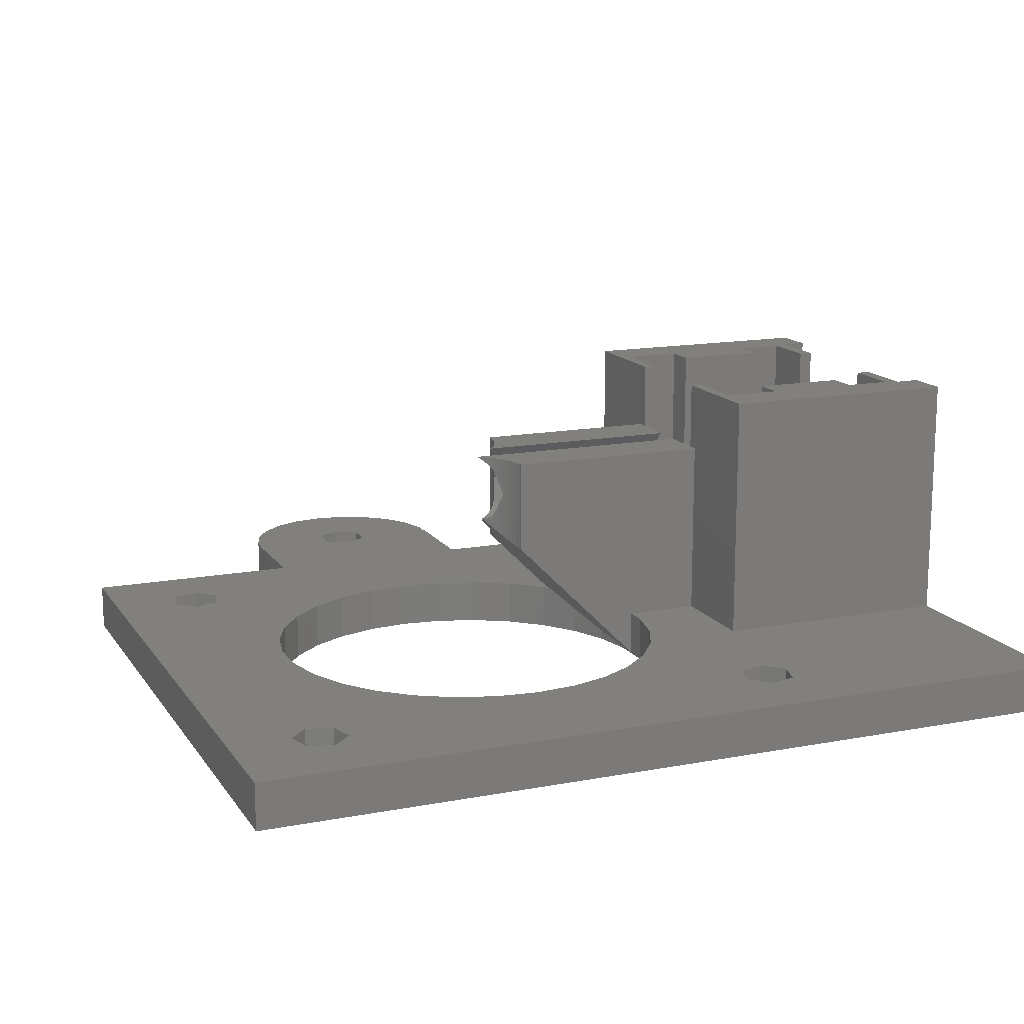
<metadata>
{"format":"stl","ext":"stl","renderer":"f3d","projection":"perspective","resolution":1024,"background":"white","views":[{"elev":14.6,"azim":-112.3,"up":"+Z"}]}
</metadata>
<code>
# stl→obj: 434 verts, 892 faces
v -21.21 -33.78 0
v -21.21 -7 3
v -21.21 -7 0
v -21.21 -33.78 3
v -21.21 7 0
v -21.21 21.21 3
v -21.21 21.21 0
v -21.21 7 3
v -11.88 5.288 3
v -12.72 2.703 3
v -13 0 3
v -14.23 -14.23 3
v -13.77 -15.92 3
v -15.92 13.77 3
v -17.15 15.01 3
v -15.92 -13.77 3
v 8.699 -9.661 3
v 9.15 -10 3
v 10.52 -7.641 3
v 8.232 -10 3
v 15.01 -17.15 3
v 15.65 -17.79 3
v 16.7 -16.7 3
v 15.92 -13.77 3
v 11.88 -5.288 3
v 14.23 -14.23 3
v 9.15 -17.79 3
v 13.77 -15.92 3
v 21.21 7 3
v 13 0 3
v 26.46 0 3
v 12.72 -2.703 3
v 21.21 -7 3
v 10.52 7.641 3
v 15.92 13.77 3
v 14.23 14.23 3
v 17.15 -15.01 3
v 6.5 11.26 3
v 13.77 15.92 3
v 17.15 15.01 3
v 21.21 21.21 3
v 12.72 2.703 3
v 21.21 -19.79 3
v 16.7 16.7 3
v 15.01 17.15 3
v 11.88 5.288 3
v 8.699 9.661 3
v 1.359 12.93 3
v 4.017 12.36 3
v -15.01 17.15 3
v -1.359 12.93 3
v -10.52 7.641 3
v -14.23 14.23 3
v -8.699 9.661 3
v -6.5 11.26 3
v -13.77 15.92 3
v -4.017 12.36 3
v -16.7 16.7 3
v 23.21 -19.79 3
v 21.35 -27.52 3
v 23.21 -33.78 3
v 20.48 -26 3
v 20.48 -29.03 3
v 18.73 -29.03 3
v 18.73 -26 3
v 17.85 -27.52 3
v 15.65 -33.78 3
v -1.359 -12.93 3
v 0.15 -17.79 3
v 0.15 -12.93 3
v -6.35 -17.79 3
v -4.017 -12.36 3
v -6.5 -11.26 3
v -8.699 -9.661 3
v -10.52 -7.641 3
v -11.88 -5.288 3
v -12.72 -2.703 3
v -15.01 -17.15 3
v -6.35 -33.78 3
v -16.7 -16.7 3
v -17.15 -15.01 3
v 27.71 6.929 3
v 27.71 7 3
v 27.34 1.516 3
v 29.96 0 3
v 34.72 0 3
v 34.43 1.972 3
v 33.6 3.784 3
v 34.43 -1.972 3
v 29.09 1.516 3
v 32.3 5.29 3
v 33.6 -3.784 3
v 30.62 6.367 3
v 29.09 -1.516 3
v 32.3 -5.29 3
v 28.71 6.929 3
v 30.62 -6.367 3
v 28.71 -6.929 3
v 27.71 -6.929 3
v 27.34 -1.516 3
v 27.71 -7 3
v 21.21 21.21 0
v 21.21 7 0
v 21.21 -7 0
v 21.21 -19.79 0
v -11.88 -5.288 0
v -12.72 -2.703 0
v -13 0 0
v -14.23 14.23 0
v -13.77 15.92 0
v -15.92 -13.77 0
v -17.15 -15.01 0
v -15.92 13.77 0
v 13 0 0
v 26.46 0 0
v 12.72 2.703 0
v 10.52 -7.641 0
v 15.92 -13.77 0
v 14.23 -14.23 0
v 11.88 5.288 0
v 6.5 -11.26 0
v 13.77 -15.92 0
v 15.92 13.77 0
v 17.15 15.01 0
v 23.21 -33.78 0
v 21.35 -27.52 0
v 23.21 -19.79 0
v 20.48 -29.03 0
v 18.73 -29.03 0
v 16.7 -16.7 0
v 17.15 -15.01 0
v 18.73 -26 0
v 15.01 -17.15 0
v 17.85 -27.52 0
v 11.88 -5.288 0
v 12.72 -2.703 0
v 1.359 -12.93 0
v 8.699 -9.661 0
v 4.017 -12.36 0
v -1.359 -12.93 0
v -15.01 -17.15 0
v -4.017 -12.36 0
v -13.77 -15.92 0
v -6.5 -11.26 0
v -10.52 -7.641 0
v -14.23 -14.23 0
v -8.699 -9.661 0
v -16.7 -16.7 0
v 20.48 -26 0
v 16.7 16.7 0
v 15.01 17.15 0
v 10.52 7.641 0
v 14.23 14.23 0
v 8.699 9.661 0
v 6.5 11.26 0
v 13.77 15.92 0
v 4.017 12.36 0
v 1.359 12.93 0
v -15.01 17.15 0
v -1.359 12.93 0
v -4.017 12.36 0
v -12.72 2.703 0
v -11.88 5.288 0
v -10.52 7.641 0
v -8.699 9.661 0
v -6.5 11.26 0
v -17.15 15.01 0
v -16.7 16.7 0
v 27.71 -6.929 0
v 27.71 -7 0
v 27.34 -1.516 0
v 29.96 0 0
v 34.72 0 0
v 34.43 -1.972 0
v 33.6 -3.784 0
v 34.43 1.972 0
v 29.09 -1.516 0
v 32.3 -5.29 0
v 33.6 3.784 0
v 30.62 -6.367 0
v 29.09 1.516 0
v 32.3 5.29 0
v 28.71 -6.929 0
v 30.62 6.367 0
v 28.71 6.929 0
v 27.71 6.929 0
v 27.34 1.516 0
v 27.71 7 0
v -6.35 -33.78 19.34
v -3.6 -33.78 12.35
v -3.6 -33.78 19.34
v 3.656 -33.78 4.155
v 1.725 -33.78 4.631
v -0.03653 -33.78 5.555
v -1.525 -33.78 6.874
v -2.655 -33.78 8.511
v -3.36 -33.78 10.37
v 12.9 -33.78 12.35
v 15.65 -33.78 19.34
v 12.9 -33.78 19.34
v 12.66 -33.78 10.37
v 11.96 -33.78 8.511
v 10.83 -33.78 6.874
v 9.337 -33.78 5.555
v 7.575 -33.78 4.631
v 5.644 -33.78 4.155
v 1.359 -12.93 0.07122
v 0.15 -12.93 0.07122
v 4.017 -12.36 0.6363
v 6.5 -11.26 1.742
v 6.418 -17.79 14.11
v 7.15 -5.058 12.35
v 7.15 -17.79 12.35
v 7.063 -5.024 12.56
v 6.55 -4.763 13.79
v 6.418 -4.677 14.11
v 2.882 -17.79 14.11
v 2.877 -3.196 14.1
v 2.882 -3.191 14.11
v 2.527 -3.479 13.26
v 2.15 -3.724 12.35
v 2.15 -17.79 12.35
v 4.65 -17.79 9.845
v 6.418 -4.677 10.58
v 6.067 -4.45 10.43
v 5.62 -4.087 10.25
v 5.213 -3.68 10.08
v 4.65 -3.155 9.845
v 4.85 -3.233 9.928
v 4.768 -3.106 9.894
v 6.418 -17.79 10.58
v 2.882 -17.79 10.58
v 2.527 -3.479 11.43
v 2.877 -3.196 10.59
v 2.882 -3.191 10.58
v 3.196 -2.877 10.45
v 3.392 -2.634 10.37
v 6.55 -4.763 10.9
v 7.063 -5.024 12.13
v 5.686 -17.79 14.85
v 6.067 -4.45 14.46
v 5.686 -4.141 14.85
v 3.614 -17.79 14.85
v 3.479 -2.527 14.71
v 3.614 -2.319 14.85
v 3.196 -2.877 14.43
v 0.15 -4.292 8.708
v 0.15 -17.79 14.85
v 0.15 -4.292 14.85
v 3.479 -2.527 14.85
v 3.196 -2.877 14.85
v 2.877 -3.196 14.85
v 2.527 -3.479 14.85
v 2.15 -3.724 14.85
v 1.749 -3.928 14.85
v 1.329 -4.09 14.85
v 0.894 -4.206 14.85
v 0.85 -17.79 14.85
v 0.4495 -4.276 14.85
v 8.45 -17.79 14.85
v 9.15 -5.492 14.85
v 8.725 -5.47 14.85
v 9.15 -17.79 14.85
v 8.156 -5.38 14.85
v 7.6 -5.231 14.85
v 7.063 -5.024 14.85
v 6.55 -4.763 14.85
v 6.067 -4.45 14.85
v 9.15 -5.492 7.508
v 15.65 -17.79 19.34
v 8.45 -17.79 19.34
v 0.85 -17.79 19.34
v -6.35 -17.79 19.34
v 0.85 -17.79 12.35
v 1.359 -17.79 10.45
v 2.75 -17.79 9.054
v 8.45 -17.79 12.35
v 7.941 -17.79 10.45
v 6.55 -17.79 9.054
v 4.65 -17.79 8.545
v 4.85 -3.233 9.767
v 5.213 -3.68 9.32
v 2.877 -3.196 9.804
v 2.527 -3.479 9.521
v 5.62 -4.087 8.913
v 2.15 -3.724 9.276
v 1.749 -3.928 9.072
v 6.067 -4.45 8.55
v 1.329 -4.09 8.91
v 0.894 -4.206 8.794
v 6.55 -4.763 8.237
v 7.063 -5.024 7.976
v 7.6 -5.231 7.769
v 8.156 -5.38 7.62
v 8.725 -5.47 7.53
v 0.4495 -4.276 8.724
v 3.196 -2.877 10.12
v 12.42 -22.29 10.43
v 12.65 -18.54 12.35
v 12.42 -18.54 10.43
v 12.65 -22.29 12.35
v -3.35 -22.29 12.35
v -3.118 -18.54 10.43
v -3.35 -18.54 12.35
v -3.118 -22.29 10.43
v 1.813 -18.54 4.865
v 3.686 -22.29 4.403
v 3.686 -18.54 4.403
v 1.813 -22.29 4.865
v 0.85 -18.54 19.34
v -3.35 -18.54 19.34
v 0.85 -18.54 12.35
v 1.359 -18.54 10.45
v -2.434 -18.54 8.627
v -1.338 -18.54 7.04
v 2.75 -18.54 9.054
v 0.1055 -18.54 5.761
v 8.45 -18.54 12.35
v 12.65 -18.54 19.34
v 8.45 -18.54 19.34
v 7.941 -18.54 10.45
v 10.64 -18.54 7.04
v 6.55 -18.54 9.054
v 11.73 -18.54 8.627
v 7.487 -18.54 4.865
v 4.65 -18.54 8.545
v 9.195 -18.54 5.761
v 5.614 -18.54 4.403
v -2.434 -22.29 8.627
v 10.64 -22.29 7.04
v 9.195 -22.29 5.761
v 11.73 -22.29 8.627
v 0.1055 -22.29 5.761
v -1.338 -22.29 7.04
v 10.65 -22.29 19.34
v 12.65 -22.29 19.34
v 10.65 -22.29 12.35
v 10.57 -22.29 11.36
v 10.57 -22.29 12.35
v 9.927 -22.29 9.489
v 8.714 -22.29 7.931
v 7.06 -22.29 6.85
v 7.487 -22.29 4.865
v -1.35 -22.29 12.35
v -3.35 -22.29 19.34
v -1.35 -22.29 19.34
v -1.025 -22.29 10.4
v -0.08484 -22.29 8.66
v 1.368 -22.29 7.322
v 3.177 -22.29 6.529
v 5.145 -22.29 6.365
v 5.614 -22.29 4.403
v 3.715 -31.29 8.25
v 5.585 -32.19 8.25
v 5.585 -31.29 8.25
v 3.715 -32.19 8.25
v 2.031 -31.29 9.061
v 2.031 -32.19 9.061
v 0.45 -32.19 12.35
v 0.8659 -31.29 10.52
v 0.45 -31.29 12.35
v 0.8659 -32.19 10.52
v 8.434 -32.19 10.52
v 8.85 -31.29 12.35
v 8.434 -31.29 10.52
v 8.85 -32.19 12.35
v 7.269 -32.19 9.061
v 7.269 -31.29 9.061
v 8.85 -31.29 19.34
v 8.85 -32.19 19.34
v 0.45 -32.19 19.34
v 0.45 -31.29 19.34
v 12.65 -31.29 12.35
v 12.65 -31.29 19.34
v 12.42 -31.29 10.43
v 11.73 -31.29 8.627
v 10.64 -31.29 7.04
v 7.487 -31.29 4.865
v 9.195 -31.29 5.761
v -3.35 -31.29 19.34
v -3.35 -31.29 12.35
v -3.118 -31.29 10.43
v -1.338 -31.29 7.04
v -2.434 -31.29 8.627
v 1.813 -31.29 4.865
v 5.614 -31.29 4.403
v 0.1055 -31.29 5.761
v 3.686 -31.29 4.403
v 3.656 -32.19 4.155
v 5.644 -32.19 4.155
v -3.6 -32.19 12.35
v -3.6 -32.19 19.34
v -3.36 -32.19 10.37
v -2.655 -32.19 8.511
v -1.525 -32.19 6.874
v 1.725 -32.19 4.631
v -0.03653 -32.19 5.555
v 12.9 -32.19 19.34
v 12.9 -32.19 12.35
v 12.66 -32.19 10.37
v 10.83 -32.19 6.874
v 11.96 -32.19 8.511
v 7.575 -32.19 4.631
v 9.337 -32.19 5.555
v 12.65 -28.29 12.35
v 12.42 -28.29 10.43
v -3.118 -28.29 10.43
v -3.35 -28.29 12.35
v 1.813 -28.29 4.865
v 3.686 -28.29 4.403
v -1.35 -28.29 19.34
v -3.35 -28.29 19.34
v -1.35 -28.29 12.35
v -1.025 -28.29 10.4
v -2.434 -28.29 8.627
v -0.08484 -28.29 8.66
v -1.338 -28.29 7.04
v 1.368 -28.29 7.322
v 0.1055 -28.29 5.761
v 3.177 -28.29 6.529
v 10.57 -28.29 11.36
v 10.65 -28.29 12.35
v 10.57 -28.29 12.35
v 9.927 -28.29 9.489
v 11.73 -28.29 8.627
v 10.64 -28.29 7.04
v 8.714 -28.29 7.931
v 9.195 -28.29 5.761
v 7.06 -28.29 6.85
v 7.487 -28.29 4.865
v 5.145 -28.29 6.365
v 5.614 -28.29 4.403
v 12.65 -28.29 19.34
v 10.65 -28.29 19.34
f 1 2 3
f 2 1 4
f 5 6 7
f 6 5 8
f 9 8 10
f 11 12 13
f 10 8 11
f 2 11 8
f 8 14 15
f 16 11 2
f 17 18 19
f 18 17 20
f 21 22 23
f 19 24 25
f 24 19 26
f 18 26 19
f 27 26 18
f 21 27 22
f 28 27 21
f 26 27 28
f 29 30 31
f 32 33 30
f 34 35 36
f 33 24 37
f 38 36 39
f 25 33 32
f 40 29 41
f 35 29 40
f 42 29 35
f 23 43 37
f 22 43 23
f 33 37 43
f 41 44 40
f 41 45 44
f 33 25 24
f 31 30 33
f 35 46 42
f 35 34 46
f 36 47 34
f 36 38 47
f 48 39 45
f 39 49 38
f 50 45 41
f 39 48 49
f 45 50 48
f 48 50 51
f 52 14 9
f 14 52 53
f 54 53 52
f 55 53 54
f 53 55 56
f 57 56 55
f 56 51 50
f 51 56 57
f 8 15 6
f 58 6 15
f 50 6 58
f 6 50 41
f 59 60 61
f 62 59 43
f 59 62 60
f 63 61 60
f 64 61 63
f 65 43 22
f 43 65 62
f 65 22 66
f 64 67 61
f 66 67 64
f 67 66 22
f 68 69 70
f 71 68 72
f 68 71 69
f 73 71 72
f 13 71 73
f 13 73 74
f 13 74 75
f 13 75 76
f 13 76 77
f 8 9 14
f 13 77 11
f 78 71 13
f 71 78 79
f 4 78 80
f 11 16 12
f 16 2 81
f 4 81 2
f 78 4 79
f 81 4 80
f 29 82 83
f 82 29 84
f 84 29 31
f 85 86 87
f 85 87 88
f 86 85 89
f 90 88 91
f 89 85 92
f 90 91 93
f 94 92 85
f 92 94 95
f 88 90 85
f 96 90 93
f 82 90 96
f 90 82 84
f 95 94 97
f 94 98 97
f 94 99 98
f 100 99 94
f 33 99 100
f 33 100 31
f 30 29 42
f 99 33 101
f 29 102 41
f 102 29 103
f 43 104 33
f 104 43 105
f 102 6 41
f 6 102 7
f 106 3 107
f 108 109 110
f 107 3 108
f 5 108 3
f 3 111 112
f 113 108 5
f 104 114 115
f 116 103 114
f 117 118 119
f 120 103 116
f 121 119 122
f 103 123 124
f 125 126 127
f 125 128 126
f 125 129 128
f 105 130 131
f 132 133 130
f 134 122 133
f 103 120 123
f 115 114 103
f 118 135 136
f 118 117 135
f 137 122 134
f 119 138 117
f 119 121 138
f 1 134 129
f 122 139 121
f 122 137 139
f 1 129 125
f 134 1 140
f 134 140 137
f 141 140 1
f 142 143 144
f 145 111 106
f 111 145 146
f 147 146 145
f 144 146 147
f 146 144 143
f 140 143 142
f 143 140 141
f 3 112 1
f 148 1 112
f 141 1 148
f 149 127 126
f 131 104 105
f 118 104 131
f 127 149 105
f 132 105 149
f 130 105 132
f 133 132 134
f 136 104 118
f 103 124 102
f 150 102 124
f 151 102 150
f 152 123 120
f 123 152 153
f 154 153 152
f 155 153 154
f 153 155 156
f 157 156 155
f 158 156 157
f 156 158 151
f 159 151 158
f 159 158 160
f 110 160 161
f 3 106 111
f 110 162 108
f 110 163 162
f 110 164 163
f 110 165 164
f 110 166 165
f 110 161 166
f 160 110 159
f 151 159 102
f 108 113 109
f 113 5 167
f 7 167 5
f 159 7 102
f 168 7 159
f 167 7 168
f 104 169 170
f 169 104 171
f 171 104 115
f 172 173 174
f 172 174 175
f 173 172 176
f 177 175 178
f 176 172 179
f 177 178 180
f 181 179 172
f 179 181 182
f 175 177 172
f 183 177 180
f 169 177 183
f 177 169 171
f 182 181 184
f 181 185 184
f 181 186 185
f 187 186 181
f 103 186 187
f 103 187 115
f 114 104 136
f 186 103 188
f 189 190 191
f 79 190 189
f 125 192 79
f 193 79 192
f 194 79 193
f 195 79 194
f 196 79 195
f 197 79 196
f 190 79 197
f 198 199 200
f 67 198 201
f 198 67 199
f 202 67 201
f 203 67 202
f 204 67 203
f 205 67 204
f 206 67 205
f 192 125 206
f 1 79 4
f 125 79 1
f 206 125 67
f 67 125 61
f 61 127 59
f 127 61 125
f 127 43 59
f 43 127 105
f 3 8 5
f 8 3 2
f 101 169 99
f 169 101 170
f 82 188 83
f 188 82 186
f 188 29 83
f 29 188 103
f 104 101 33
f 101 104 170
f 86 176 87
f 176 86 173
f 182 93 91
f 93 182 184
f 95 175 92
f 175 95 178
f 180 95 97
f 95 180 178
f 169 98 99
f 98 169 183
f 88 182 91
f 182 88 179
f 87 179 88
f 179 87 176
f 185 82 96
f 82 185 186
f 89 173 86
f 173 89 174
f 184 96 93
f 96 184 185
f 183 97 98
f 97 183 180
f 92 174 89
f 174 92 175
f 172 90 181
f 90 172 85
f 31 187 84
f 187 31 115
f 187 90 84
f 90 187 181
f 100 115 31
f 115 100 171
f 177 100 94
f 100 177 171
f 177 85 172
f 85 177 94
f 151 44 45
f 44 151 150
f 156 45 39
f 45 156 151
f 36 156 39
f 156 36 153
f 124 44 150
f 44 124 40
f 123 40 124
f 40 123 35
f 123 36 35
f 36 123 153
f 15 168 58
f 168 15 167
f 14 167 15
f 167 14 113
f 109 56 110
f 56 109 53
f 109 14 53
f 14 109 113
f 168 50 58
f 50 168 159
f 159 56 50
f 56 159 110
f 141 80 78
f 80 141 148
f 143 12 146
f 12 143 13
f 143 78 13
f 78 143 141
f 81 111 16
f 111 81 112
f 111 12 16
f 12 111 146
f 80 112 81
f 112 80 148
f 130 37 131
f 37 130 23
f 119 24 26
f 24 119 118
f 131 24 118
f 24 131 37
f 133 28 21
f 28 133 122
f 28 119 26
f 119 28 122
f 130 21 23
f 21 130 133
f 114 42 116
f 42 114 30
f 11 162 10
f 162 11 108
f 160 48 51
f 48 160 158
f 207 137 208
f 208 68 70
f 208 140 68
f 140 208 137
f 155 47 38
f 47 155 154
f 157 38 49
f 38 157 155
f 52 165 54
f 165 52 164
f 166 57 55
f 57 166 161
f 135 32 136
f 32 135 25
f 120 34 152
f 34 120 46
f 116 46 120
f 46 116 42
f 152 47 154
f 47 152 34
f 158 49 48
f 49 158 157
f 9 164 52
f 164 9 163
f 10 163 9
f 163 10 162
f 165 55 54
f 55 165 166
f 161 51 57
f 51 161 160
f 136 30 114
f 30 136 32
f 77 108 11
f 108 77 107
f 139 207 209
f 207 139 137
f 117 25 135
f 25 117 19
f 138 20 17
f 20 138 210
f 210 138 121
f 121 209 210
f 209 121 139
f 140 72 68
f 72 140 142
f 74 145 75
f 145 74 147
f 75 106 76
f 106 75 145
f 76 107 77
f 107 76 106
f 138 19 117
f 19 138 17
f 142 73 72
f 73 142 144
f 144 74 73
f 74 144 147
f 126 62 149
f 62 126 60
f 128 64 63
f 64 128 129
f 66 132 65
f 132 66 134
f 132 62 65
f 62 132 149
f 64 134 66
f 134 64 129
f 128 60 126
f 60 128 63
f 211 212 213
f 212 211 214
f 214 211 215
f 215 211 216
f 217 218 219
f 217 220 218
f 217 221 220
f 221 217 222
f 223 224 225
f 223 225 226
f 223 226 227
f 228 227 229
f 228 229 230
f 227 228 223
f 224 223 231
f 232 221 222
f 221 232 233
f 233 232 234
f 234 232 235
f 236 228 237
f 235 228 236
f 228 235 223
f 223 235 232
f 231 238 224
f 231 239 238
f 231 212 239
f 212 231 213
f 240 216 211
f 216 240 241
f 241 240 242
f 243 244 245
f 243 246 244
f 219 243 217
f 243 219 246
f 70 247 208
f 248 247 70
f 248 70 69
f 247 248 249
f 250 243 245
f 251 243 250
f 252 243 251
f 253 243 252
f 254 243 253
f 255 243 254
f 256 243 255
f 257 243 256
f 257 258 243
f 259 258 257
f 249 258 259
f 258 249 248
f 260 261 262
f 261 260 263
f 264 260 262
f 240 264 265
f 240 265 266
f 240 266 267
f 240 267 268
f 240 268 242
f 264 240 260
f 263 269 261
f 269 263 18
f 18 263 27
f 270 263 271
f 22 263 270
f 263 22 27
f 271 263 260
f 248 272 258
f 272 248 273
f 71 248 69
f 248 71 273
f 258 217 243
f 222 258 274
f 258 222 217
f 275 222 274
f 222 275 232
f 276 232 275
f 232 276 223
f 211 260 240
f 213 260 211
f 213 277 260
f 278 213 231
f 213 278 277
f 279 231 223
f 280 223 276
f 231 279 278
f 223 280 279
f 281 228 230
f 282 228 281
f 228 282 283
f 283 282 284
f 285 284 282
f 284 285 286
f 286 285 287
f 288 287 285
f 209 287 288
f 287 209 289
f 289 209 290
f 207 290 209
f 210 288 291
f 210 291 292
f 20 292 293
f 20 293 294
f 20 294 295
f 18 295 269
f 20 295 18
f 292 20 210
f 288 210 209
f 290 207 296
f 208 296 207
f 296 208 247
f 228 297 237
f 297 228 283
f 296 249 259
f 249 296 247
f 290 259 257
f 259 290 296
f 252 246 219
f 246 252 251
f 252 219 218
f 297 235 236
f 283 235 297
f 235 283 234
f 286 255 254
f 255 286 287
f 220 254 253
f 221 254 220
f 286 233 284
f 221 286 254
f 233 286 221
f 251 244 246
f 244 251 250
f 236 237 297
f 218 253 252
f 253 218 220
f 284 234 283
f 234 284 233
f 250 245 244
f 287 256 255
f 256 287 289
f 289 257 256
f 257 289 290
f 292 238 239
f 238 292 291
f 266 215 267
f 215 266 214
f 262 294 264
f 294 262 295
f 226 282 227
f 282 226 285
f 261 295 262
f 295 261 269
f 265 214 266
f 265 212 214
f 293 239 212
f 293 212 265
f 239 293 292
f 224 288 225
f 291 224 238
f 224 291 288
f 267 241 268
f 267 216 241
f 216 267 215
f 227 281 229
f 281 227 282
f 264 293 265
f 293 264 294
f 225 285 226
f 285 225 288
f 268 241 242
f 229 281 230
f 298 299 300
f 299 298 301
f 302 303 304
f 303 302 305
f 306 307 308
f 307 306 309
f 304 310 311
f 304 312 310
f 303 312 304
f 312 303 313
f 314 313 303
f 315 313 314
f 313 315 316
f 317 316 315
f 318 319 320
f 318 299 319
f 300 318 321
f 318 300 299
f 322 321 323
f 321 324 300
f 325 323 326
f 306 316 317
f 321 322 324
f 316 306 326
f 323 327 322
f 308 326 306
f 323 325 327
f 328 326 308
f 326 328 325
f 305 314 303
f 314 305 329
f 327 330 322
f 330 327 331
f 332 300 324
f 300 332 298
f 315 333 317
f 333 315 334
f 329 315 314
f 315 329 334
f 301 335 336
f 301 337 335
f 338 337 301
f 337 338 339
f 298 338 301
f 298 340 338
f 332 340 298
f 330 340 332
f 340 330 341
f 331 341 330
f 341 331 342
f 343 342 331
f 344 345 346
f 344 302 345
f 344 305 302
f 347 305 344
f 329 347 348
f 347 329 305
f 334 348 349
f 348 334 329
f 309 349 350
f 342 343 351
f 352 351 343
f 349 333 334
f 307 351 352
f 349 309 333
f 351 307 350
f 350 307 309
f 330 324 322
f 324 330 332
f 325 331 327
f 331 325 343
f 308 352 328
f 352 308 307
f 317 309 306
f 309 317 333
f 328 343 325
f 343 328 352
f 301 319 299
f 319 301 336
f 345 304 311
f 304 345 302
f 353 354 355
f 354 353 356
f 357 356 353
f 356 357 358
f 359 360 361
f 360 359 362
f 363 364 365
f 364 363 366
f 362 357 360
f 357 362 358
f 355 367 368
f 367 355 354
f 367 365 368
f 365 367 363
f 366 369 364
f 369 366 370
f 371 361 372
f 361 371 359
f 373 369 374
f 373 364 369
f 375 364 373
f 364 375 365
f 376 365 375
f 377 365 376
f 365 377 368
f 378 368 379
f 379 368 377
f 361 380 372
f 361 381 380
f 382 361 360
f 361 382 381
f 383 360 357
f 360 384 382
f 385 357 353
f 368 378 355
f 360 383 384
f 386 355 378
f 357 387 383
f 355 386 353
f 357 385 387
f 388 353 386
f 353 388 385
f 276 326 280
f 326 276 316
f 275 316 276
f 316 275 313
f 312 275 274
f 275 312 313
f 280 323 279
f 323 280 326
f 323 278 279
f 278 323 321
f 321 277 278
f 277 321 318
f 318 260 277
f 320 260 318
f 260 320 271
f 310 258 272
f 312 258 310
f 258 312 274
f 389 206 390
f 206 389 192
f 391 371 392
f 391 359 371
f 393 359 391
f 359 393 362
f 394 362 393
f 395 362 394
f 362 395 358
f 396 358 397
f 397 358 395
f 366 398 370
f 366 399 398
f 400 366 363
f 366 400 399
f 401 363 367
f 363 402 400
f 403 367 354
f 358 396 356
f 363 401 402
f 389 356 396
f 367 404 401
f 356 389 354
f 367 403 404
f 390 354 389
f 354 390 403
f 197 394 393
f 394 197 196
f 403 204 404
f 204 403 205
f 203 402 401
f 402 203 202
f 396 192 389
f 192 396 193
f 395 194 397
f 194 395 195
f 190 393 391
f 393 190 197
f 390 205 403
f 205 390 206
f 404 203 401
f 203 404 204
f 202 400 402
f 400 202 201
f 201 399 400
f 399 201 198
f 397 193 396
f 193 397 194
f 196 395 394
f 395 196 195
f 198 398 399
f 398 198 200
f 191 391 392
f 391 191 190
f 375 405 406
f 405 375 373
f 381 407 408
f 407 381 382
f 409 388 410
f 388 409 385
f 408 411 412
f 408 413 411
f 407 413 408
f 407 414 413
f 415 414 407
f 414 415 416
f 417 416 415
f 416 417 418
f 419 418 417
f 418 409 420
f 409 418 419
f 421 422 423
f 422 421 405
f 421 406 405
f 424 406 421
f 424 425 406
f 426 424 427
f 424 426 425
f 428 427 429
f 430 429 431
f 427 428 426
f 410 420 409
f 420 410 431
f 429 430 428
f 432 431 410
f 431 432 430
f 422 433 434
f 433 422 405
f 382 415 407
f 415 382 384
f 428 377 426
f 377 428 379
f 376 406 425
f 406 376 375
f 417 387 419
f 387 417 383
f 384 417 415
f 417 384 383
f 377 425 426
f 425 377 376
f 430 379 428
f 379 430 378
f 410 386 432
f 386 410 388
f 419 385 409
f 385 419 387
f 432 378 430
f 378 432 386
f 373 433 405
f 433 373 374
f 380 408 412
f 408 380 381
f 421 339 338
f 339 421 423
f 349 420 350
f 420 349 418
f 413 347 344
f 347 413 414
f 342 427 341
f 427 342 429
f 424 338 340
f 338 424 421
f 351 429 342
f 429 351 431
f 427 340 341
f 340 427 424
f 348 418 349
f 418 348 416
f 350 431 351
f 431 350 420
f 414 348 347
f 348 414 416
f 422 335 337
f 335 422 434
f 411 344 346
f 344 411 413
f 339 422 337
f 422 339 423
f 79 273 71
f 273 79 189
f 272 311 310
f 273 345 311
f 345 273 412
f 189 412 273
f 273 311 272
f 412 189 380
f 380 189 392
f 392 189 191
f 345 411 346
f 411 345 412
f 380 371 372
f 371 380 392
f 335 433 336
f 433 335 434
f 433 199 270
f 336 270 319
f 271 319 270
f 319 271 320
f 199 398 200
f 433 270 336
f 374 199 433
f 199 374 398
f 370 374 369
f 374 370 398
f 199 22 270
f 22 199 67

</code>
